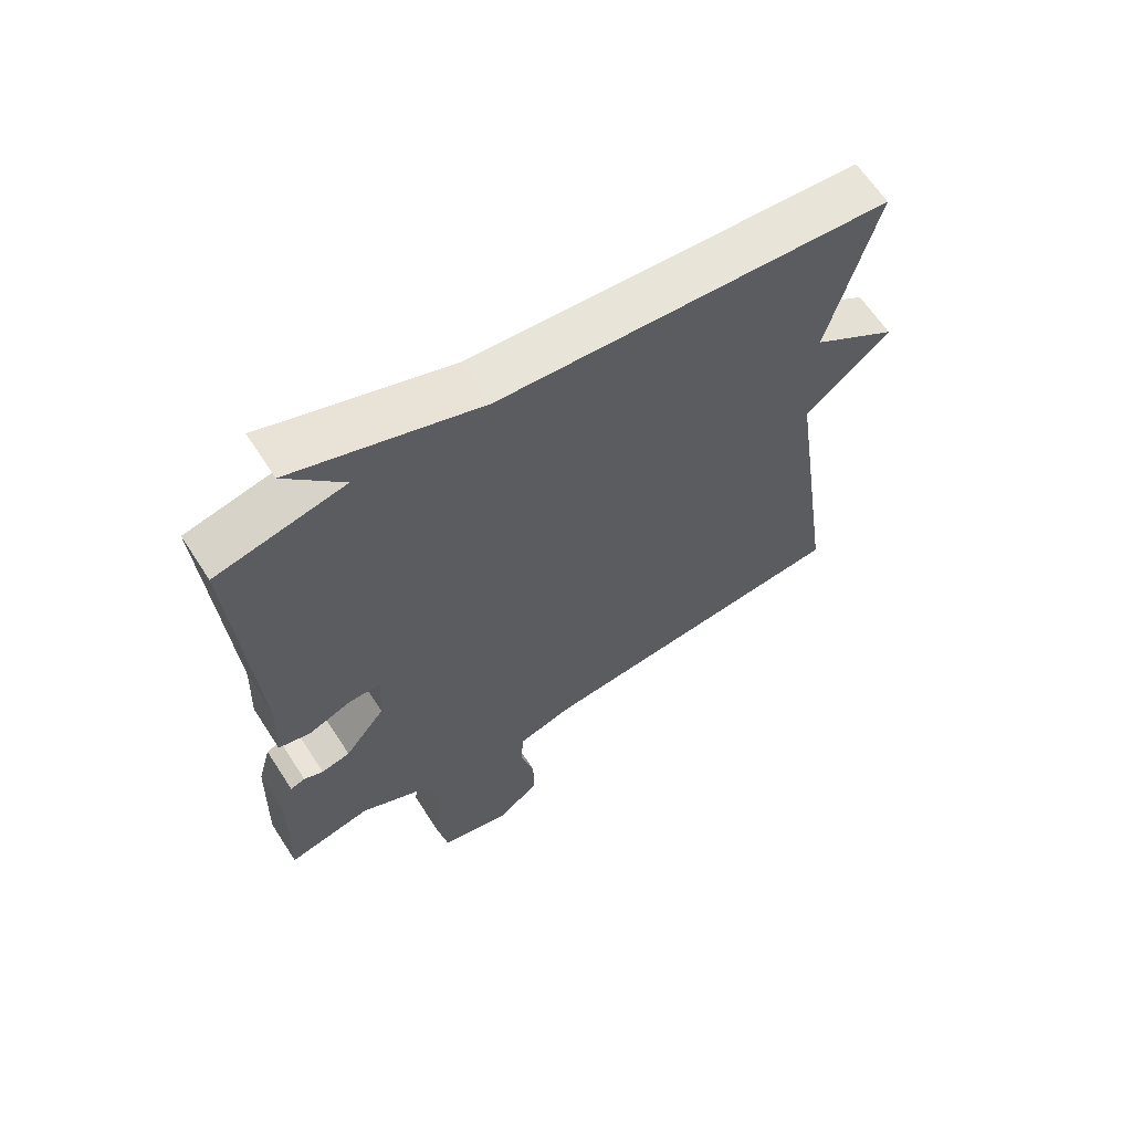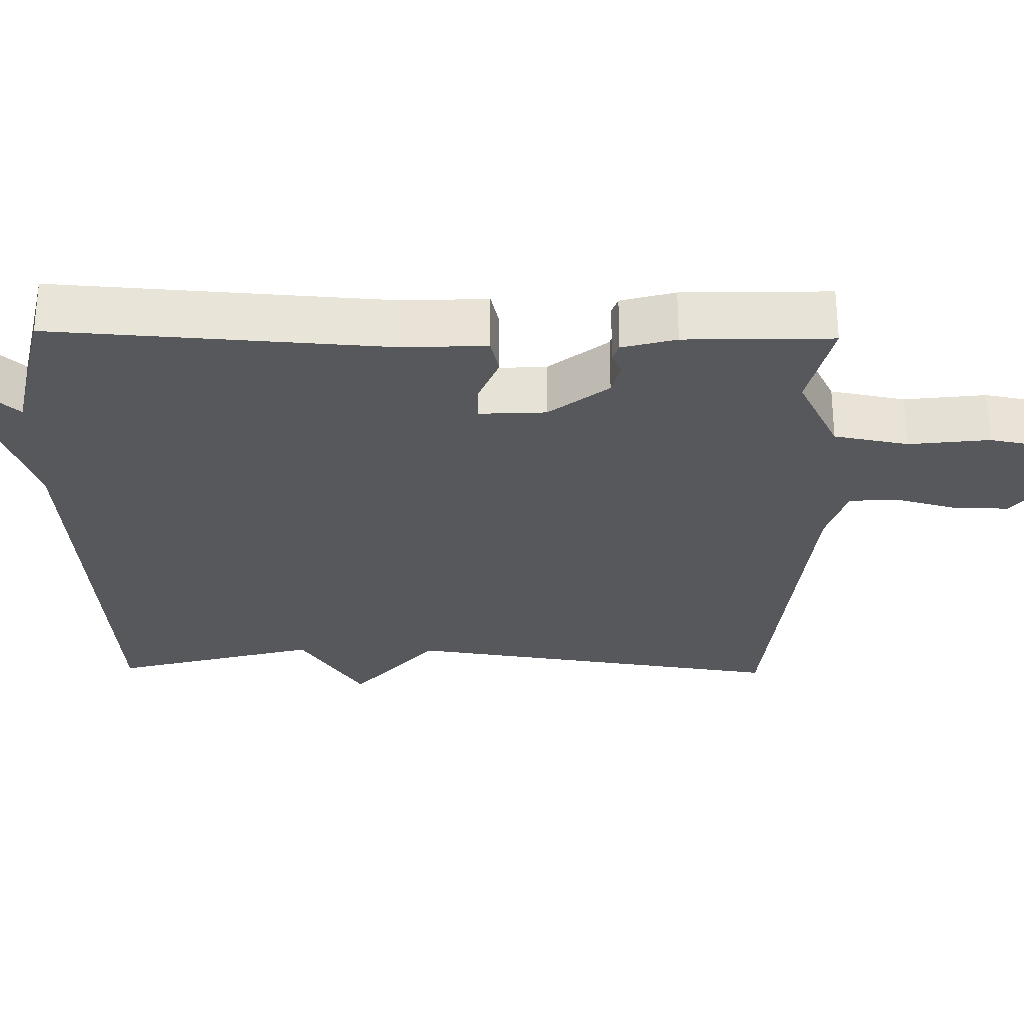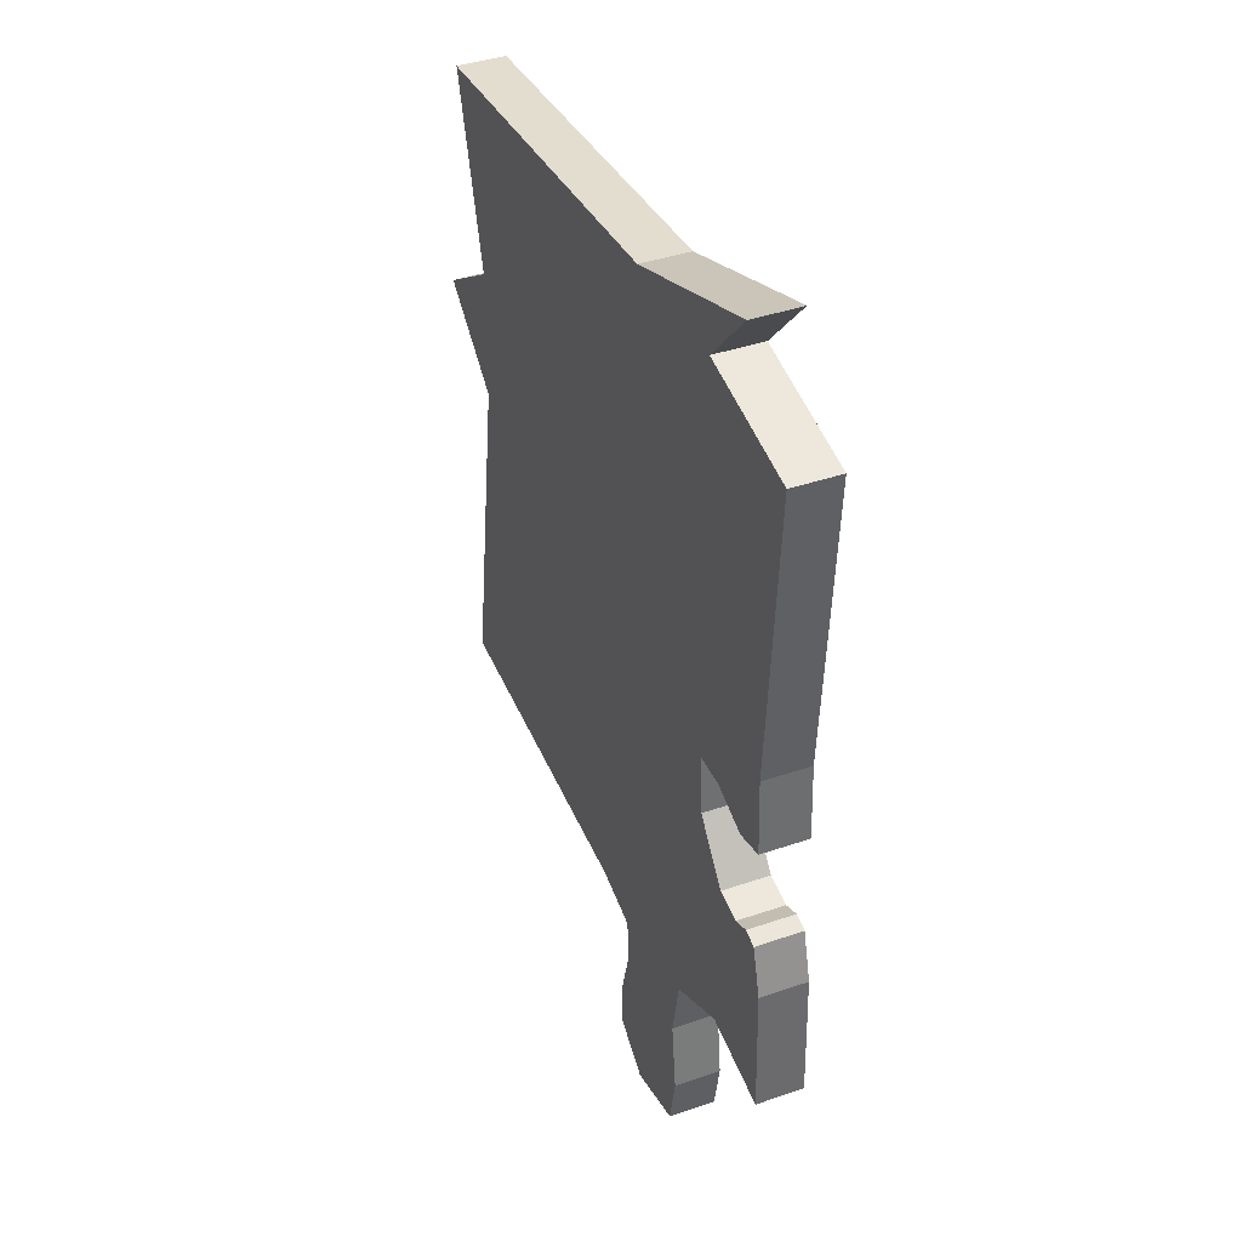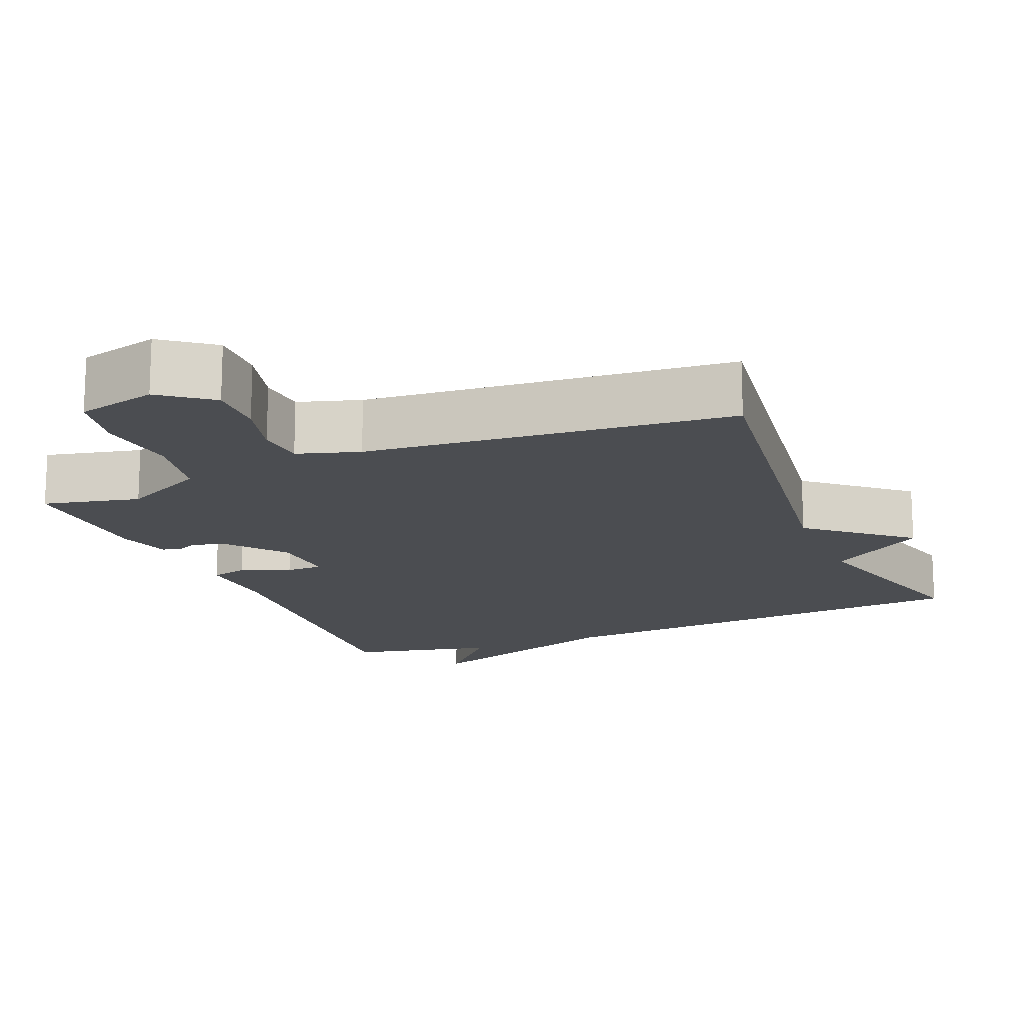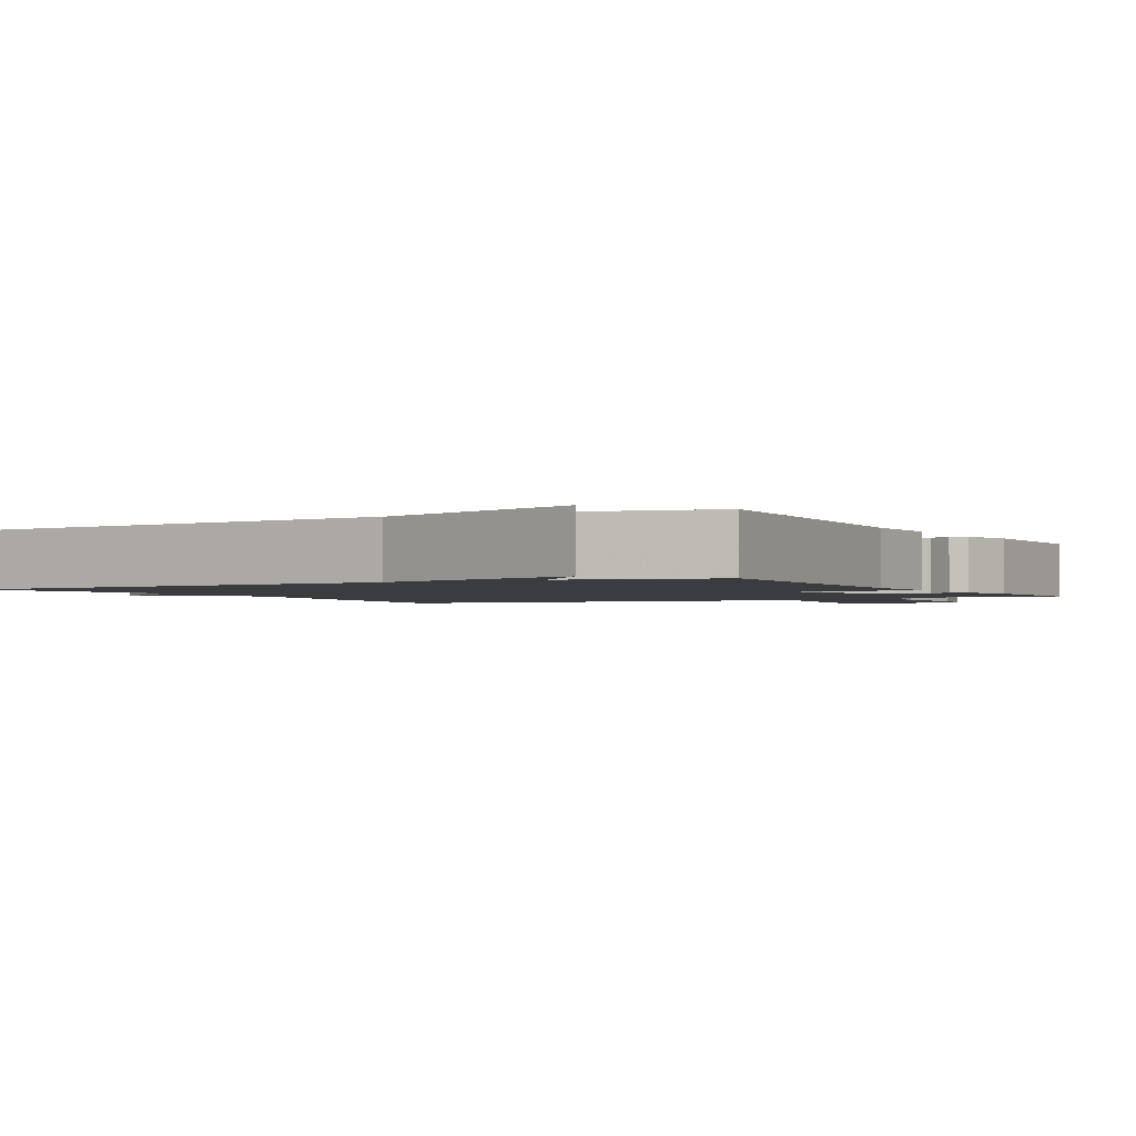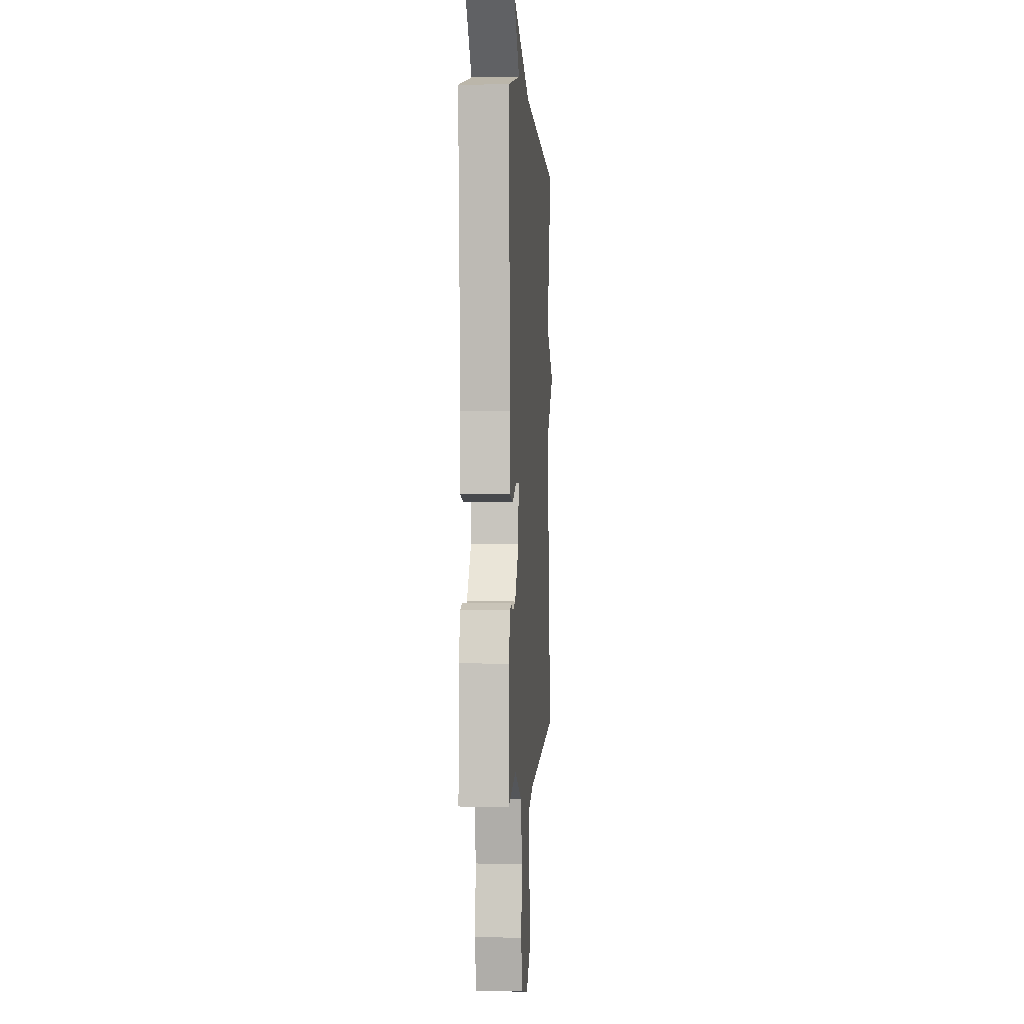
<metadata>
{"format":"obj","ext":"obj","renderer":"f3d","projection":"perspective","resolution":1024,"background":"white","views":[{"elev":63.7,"azim":147.1,"up":"+Z"},{"elev":-28.3,"azim":89.0,"up":"+Y"},{"elev":40.1,"azim":67.0,"up":"+Z"},{"elev":-16.0,"azim":-157.3,"up":"+Y"},{"elev":-1.8,"azim":28.8,"up":"+Y"},{"elev":1.3,"azim":94.3,"up":"+Z"}]}
</metadata>
<code>
v -0.5 0.07 -0.5
v -0.425 0.07 0.021
v -0.556 0.07 0.134
v -0.425 0.07 0.221
v -0.5 0.07 0.5
v 0.102 0.07 0.545
v 0.391 0.07 0.645
v 0.302 0.07 0.545
v 0.5 0.07 0.5
v 0.47 0.07 0.05
v 0.475 0.07 -0.066
v 0.425 0.07 -0.078
v 0.358 0.07 -0.051
v 0.308 0.07 -0.051
v 0.313 0.07 -0.142
v 0.376 0.07 -0.222
v 0.421 0.07 -0.233
v 0.451 0.07 -0.22
v 0.474 0.07 -0.228
v 0.494 0.07 -0.301
v 0.5 0.07 -0.5
v 0.37 0.07 -0.47
v 0.257 0.07 -0.527
v 0.238 0.07 -0.628
v 0.251 0.07 -0.737
v 0.235 0.07 -0.822
v 0.127 0.07 -0.849
v 0.059 0.07 -0.797
v 0.061 0.07 -0.719
v 0.083 0.07 -0.637
v 0.078 0.07 -0.572
v -0.006 0.07 -0.546
v -0.5 0 -0.5
v -0.425 0 0.021
v -0.556 0 0.134
v -0.425 0 0.221
v -0.5 0 0.5
v 0.102 0 0.545
v 0.391 0 0.645
v 0.302 0 0.545
v 0.5 0 0.5
v 0.47 0 0.05
v 0.475 0 -0.066
v 0.425 0 -0.078
v 0.358 0 -0.051
v 0.308 0 -0.051
v 0.313 0 -0.142
v 0.376 0 -0.222
v 0.421 0 -0.233
v 0.451 0 -0.22
v 0.474 0 -0.228
v 0.494 0 -0.301
v 0.5 0 -0.5
v 0.37 0 -0.47
v 0.257 0 -0.527
v 0.238 0 -0.628
v 0.251 0 -0.737
v 0.235 0 -0.822
v 0.127 0 -0.849
v 0.059 0 -0.797
v 0.061 0 -0.719
v 0.083 0 -0.637
v 0.078 0 -0.572
v -0.006 0 -0.546
f 28 29 30
f 27 28 30
f 26 27 30
f 25 26 30
f 24 25 30
f 23 24 30 31
f 22 23 31 32
f 20 21 22
f 19 20 22
f 18 19 22
f 17 18 22
f 22 32 1
f 17 22 1
f 16 17 1
f 10 11 12 13
f 10 13 14
f 9 10 14
f 8 9 14
f 6 7 8
f 6 8 14
f 5 6 14
f 4 5 14
f 4 14 15
f 3 4 15
f 2 3 15
f 1 2 15 16
f 62 61 60
f 62 60 59
f 62 59 58
f 62 58 57
f 62 57 56
f 63 62 56 55
f 64 63 55 54
f 54 53 52
f 54 52 51
f 54 51 50
f 54 50 49
f 33 64 54
f 33 54 49
f 33 49 48
f 45 44 43 42
f 46 45 42
f 46 42 41
f 46 41 40
f 40 39 38
f 46 40 38
f 46 38 37
f 46 37 36
f 47 46 36
f 47 36 35
f 47 35 34
f 48 47 34 33
f 1 33 34 2
f 2 34 35 3
f 3 35 36 4
f 4 36 37 5
f 5 37 38 6
f 6 38 39 7
f 7 39 40 8
f 8 40 41 9
f 9 41 42 10
f 10 42 43 11
f 11 43 44 12
f 12 44 45 13
f 13 45 46 14
f 14 46 47 15
f 15 47 48 16
f 16 48 49 17
f 17 49 50 18
f 18 50 51 19
f 19 51 52 20
f 20 52 53 21
f 21 53 54 22
f 22 54 55 23
f 23 55 56 24
f 24 56 57 25
f 25 57 58 26
f 26 58 59 27
f 27 59 60 28
f 28 60 61 29
f 29 61 62 30
f 30 62 63 31
f 31 63 64 32
f 32 64 33 1

</code>
